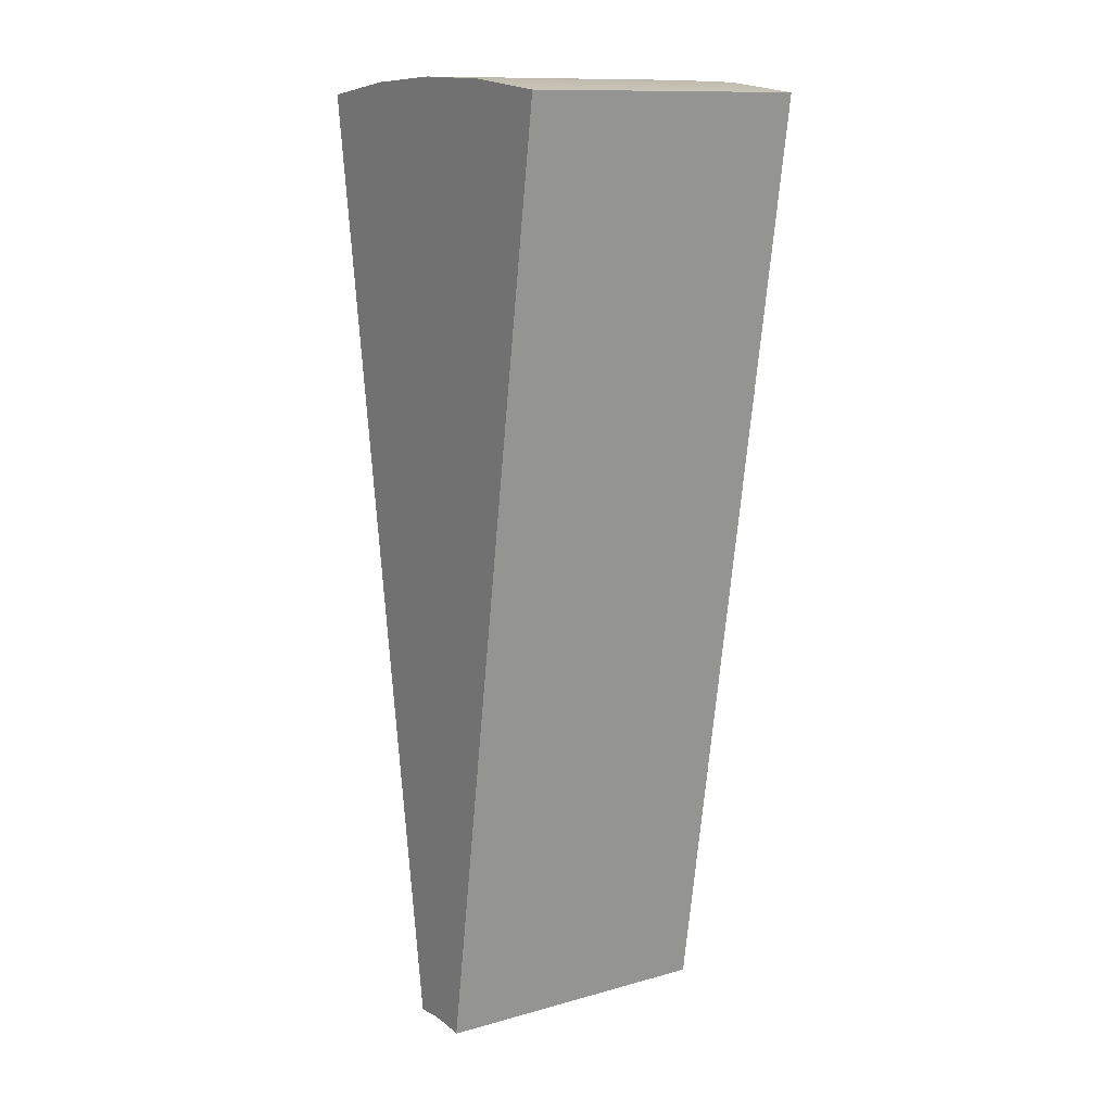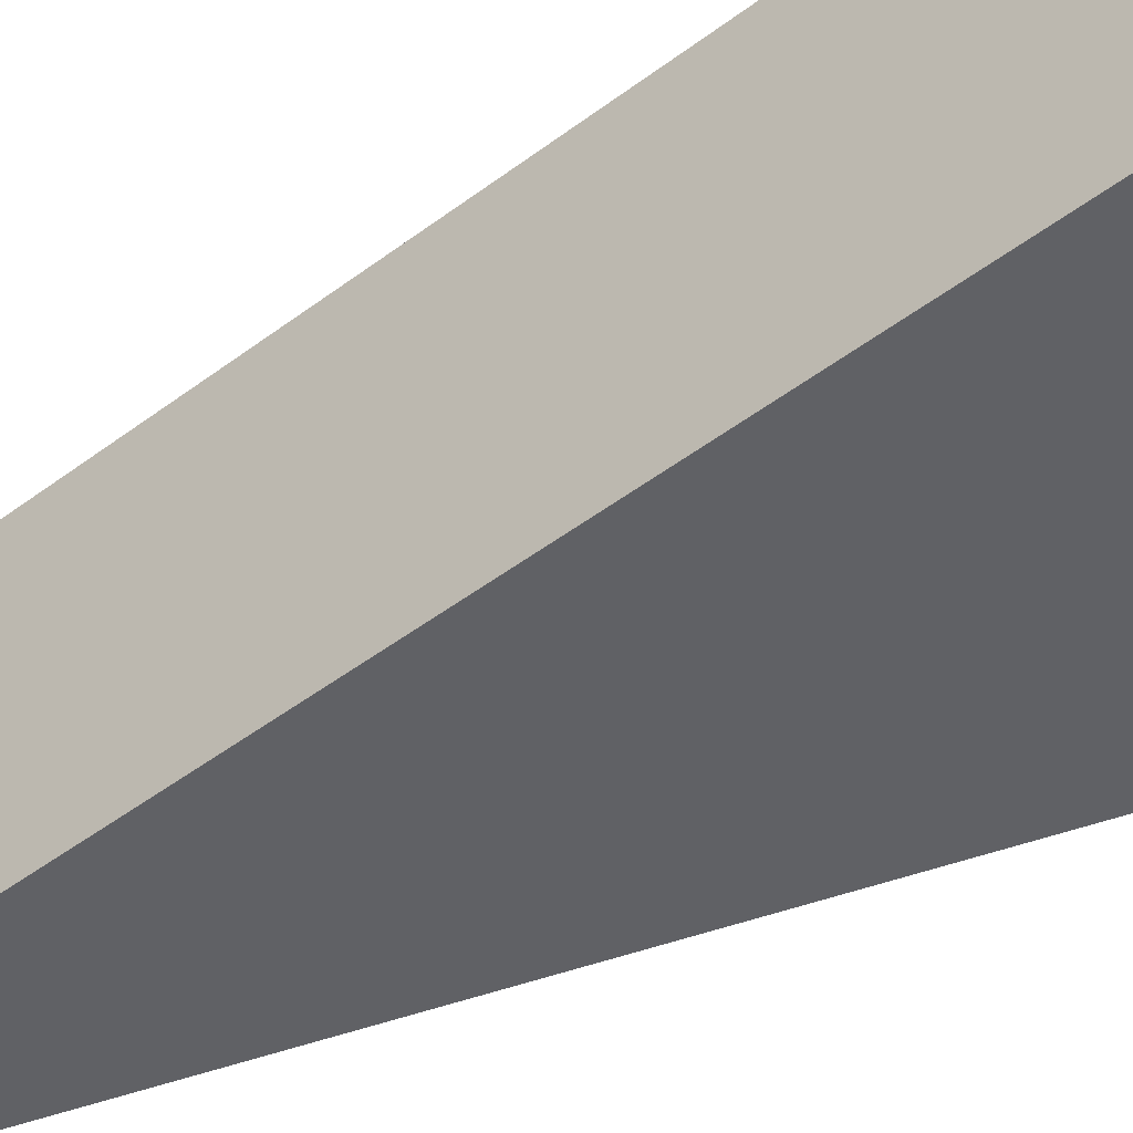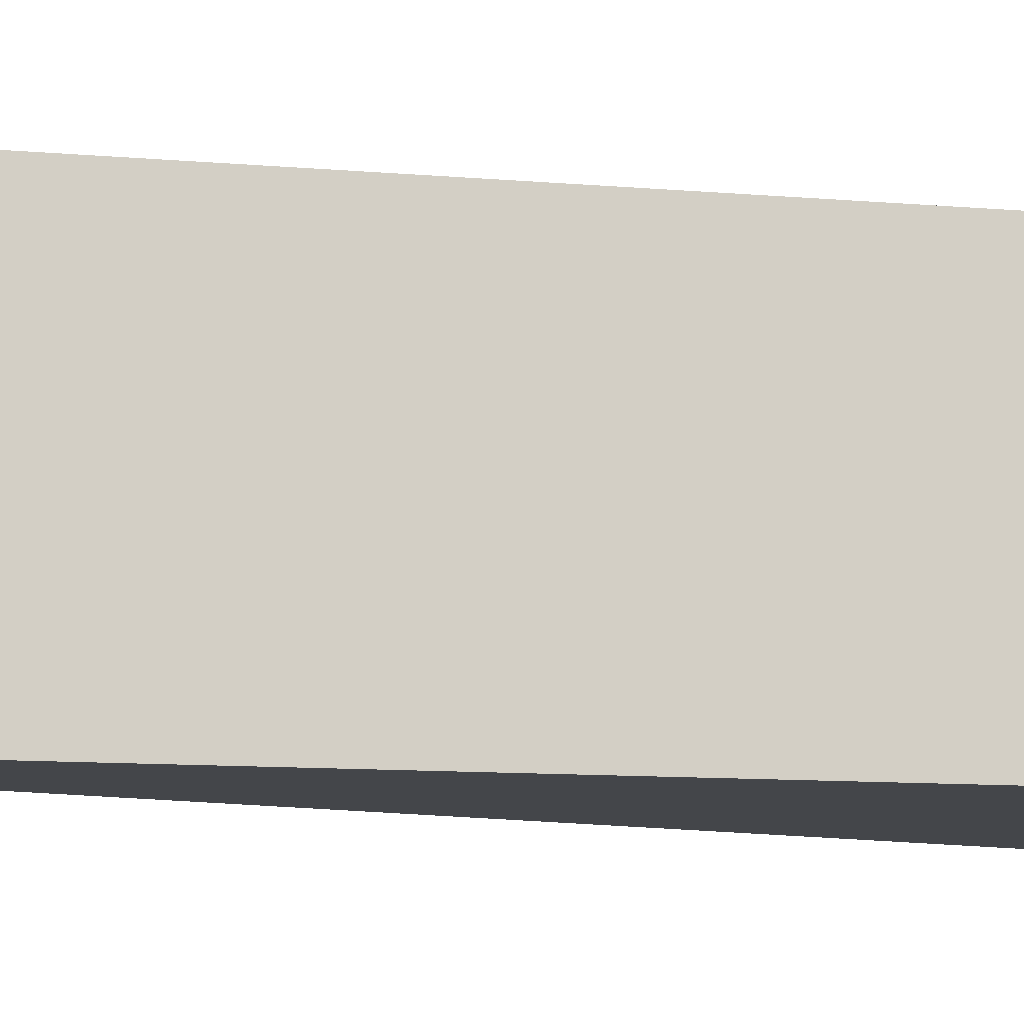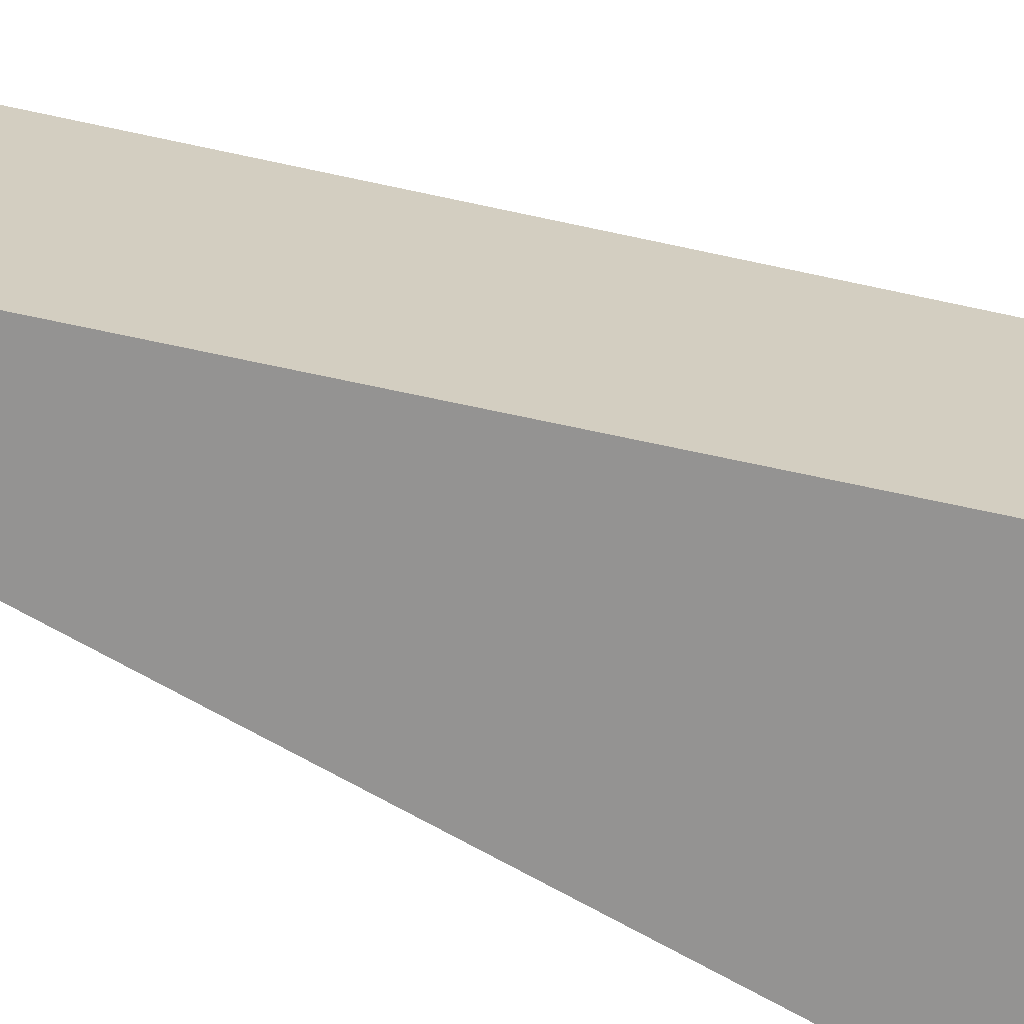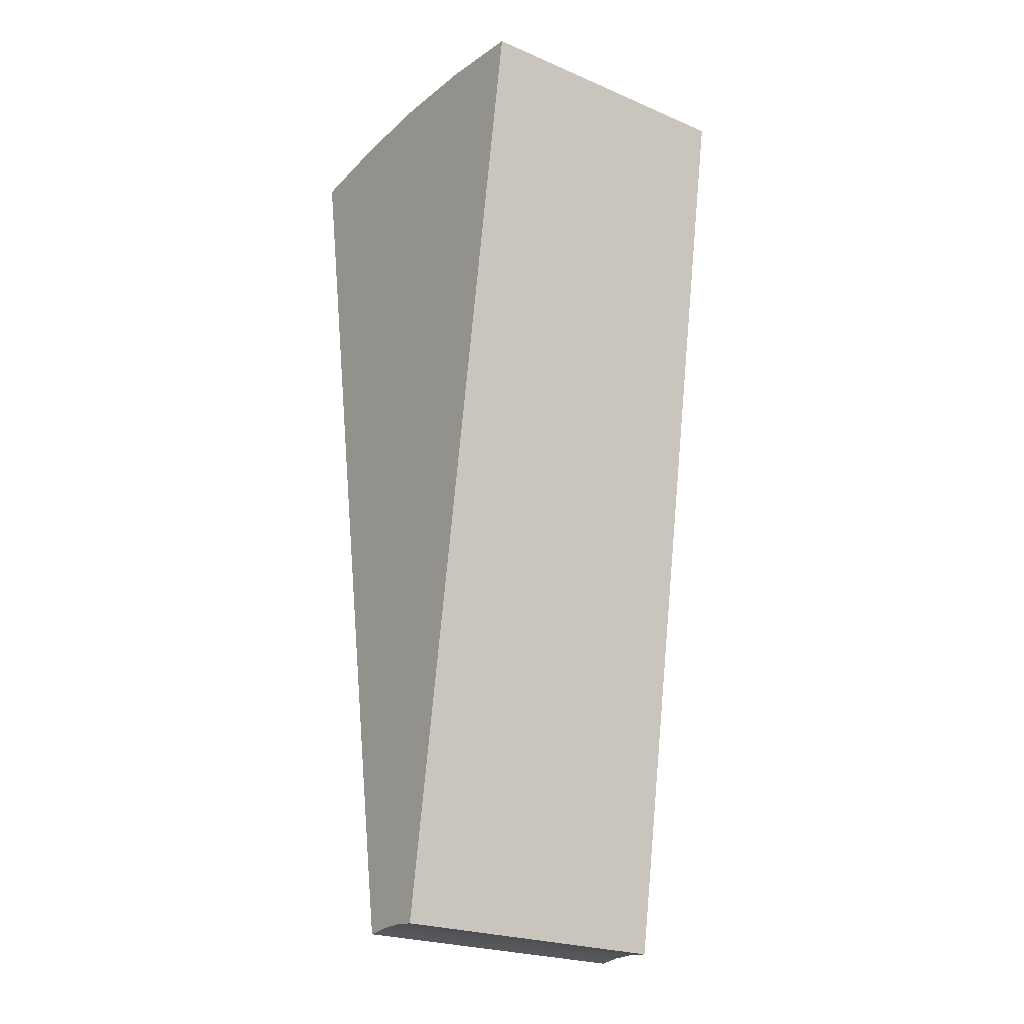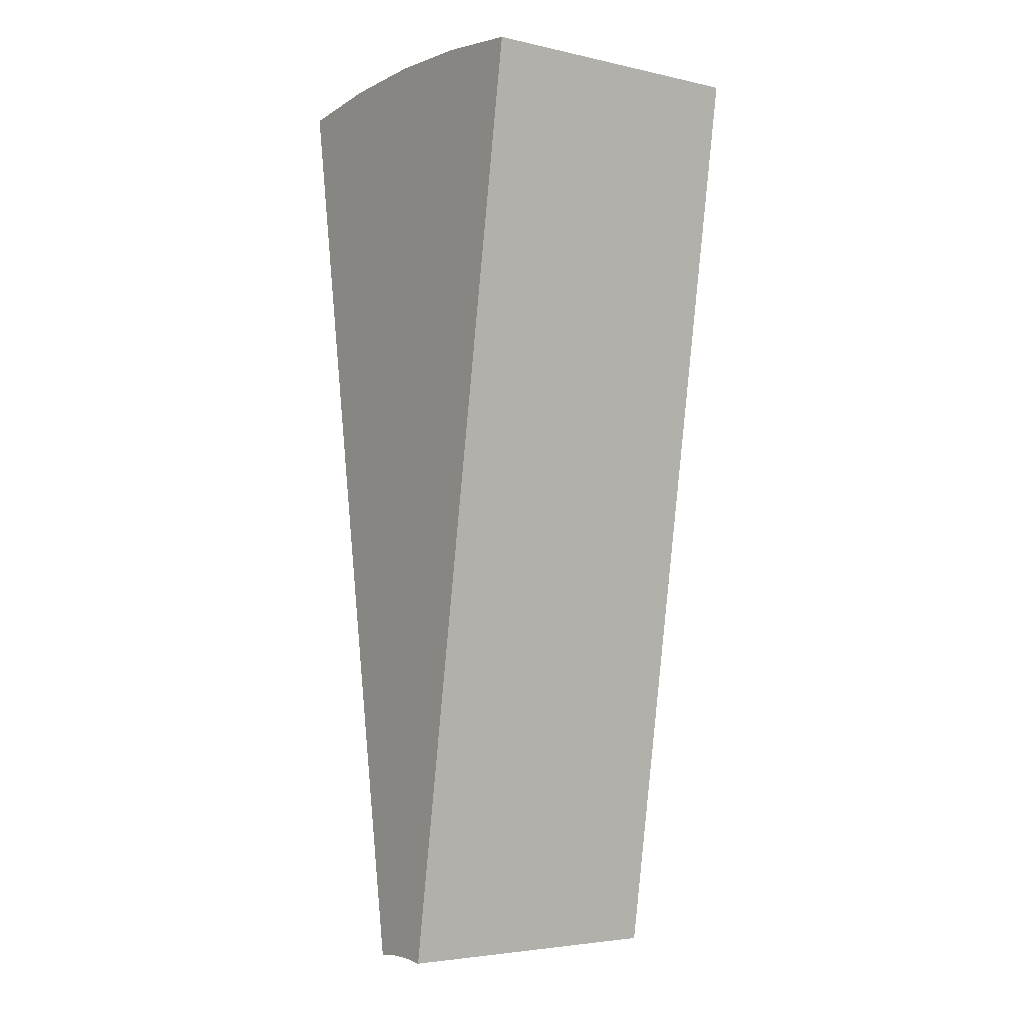
<metadata>
{"format":"obj","ext":"obj","renderer":"f3d","projection":"perspective","resolution":1024,"background":"white","views":[{"elev":12.2,"azim":56.7,"up":"+Y"},{"elev":-49.6,"azim":120.7,"up":"+Z"},{"elev":-9.7,"azim":67.6,"up":"+Z"},{"elev":-66.8,"azim":68.6,"up":"+Z"},{"elev":-23.4,"azim":54.4,"up":"+Y"},{"elev":-4.2,"azim":54.2,"up":"+Y"}]}
</metadata>
<code>
g Body38
v -0.005007 0.03161 0.004
v -0.02659 0.1679 0.004
v -0.02659 0.1679 -0.038
v -0.005007 0.03161 -0.038
v 0.005007 0.03161 0.004
v 0.001675 0.03196 0.004
v -0.001675 0.03196 0.004
v -0.001675 0.03196 -0.038
v 0.001675 0.03196 -0.038
v 0.005007 0.03161 -0.038
v 0.02659 0.1679 0.004
v 0.02659 0.1679 -0.038
v -0.01334 0.1695 0.004
v 0 0.17 0.004
v 0.01334 0.1695 0.004
v 0.01334 0.1695 -0.038
v 0 0.17 -0.038
v -0.01334 0.1695 -0.038
f 1 2 4
f 4 2 3
f 10 5 9
f 9 5 6
f 9 6 7
f 1 4 7
f 7 4 8
f 7 8 9
f 11 5 12
f 12 5 10
f 3 2 18
f 18 2 13
f 18 13 17
f 17 13 14
f 17 14 16
f 16 14 15
f 16 15 12
f 12 15 11
f 11 15 5
f 5 15 14
f 5 14 6
f 6 14 7
f 7 14 1
f 1 14 13
f 1 13 2
f 3 18 4
f 4 18 17
f 4 17 8
f 8 17 9
f 9 17 10
f 10 17 16
f 10 16 12

</code>
